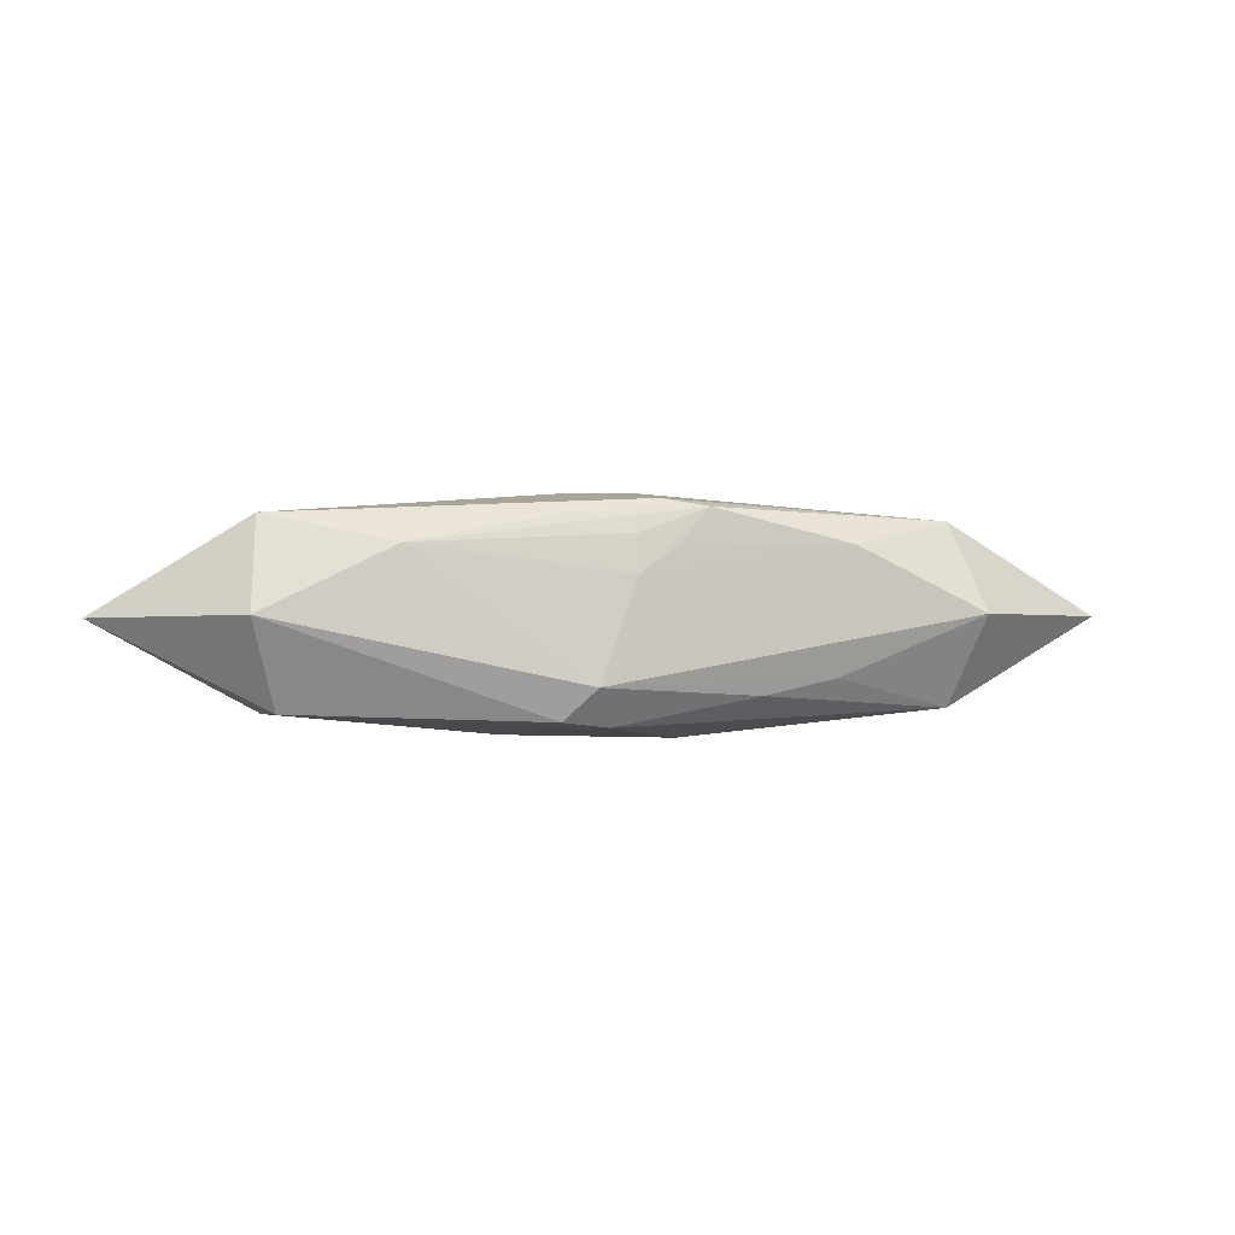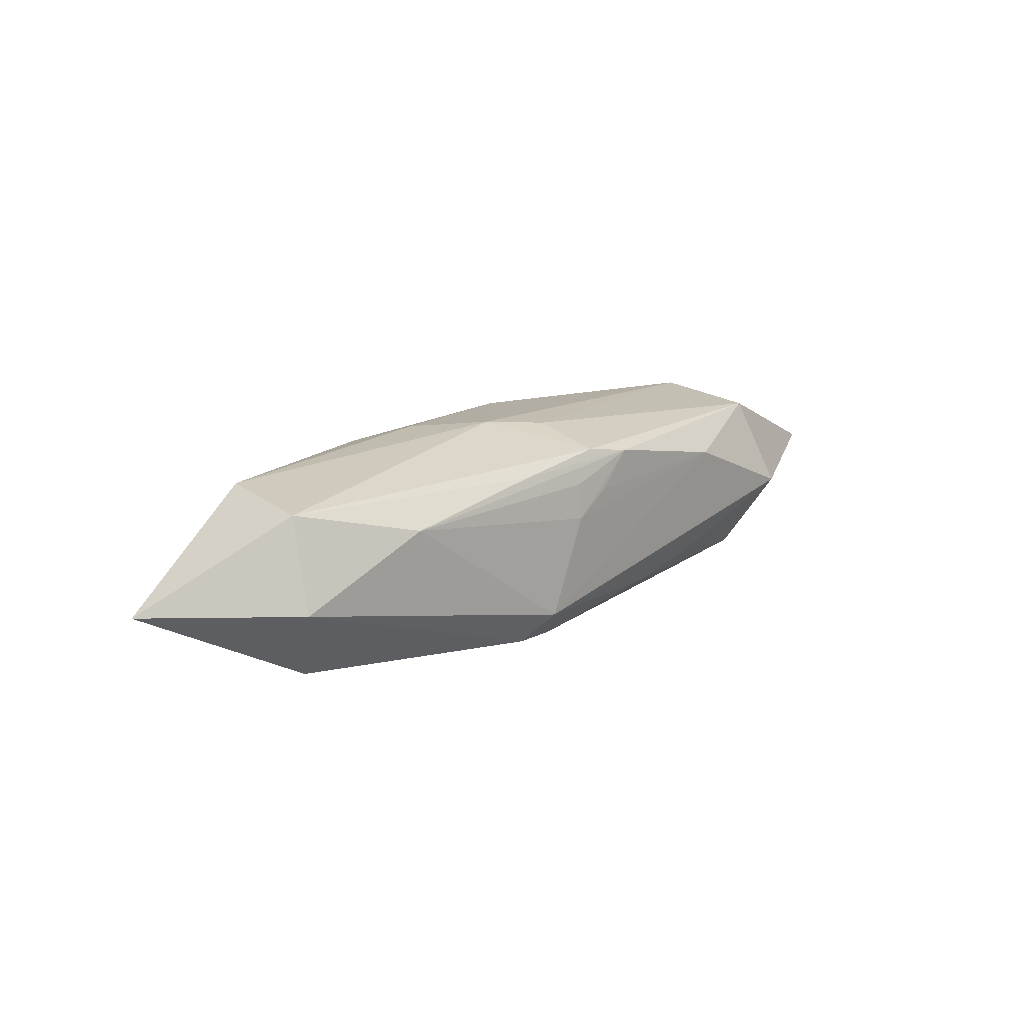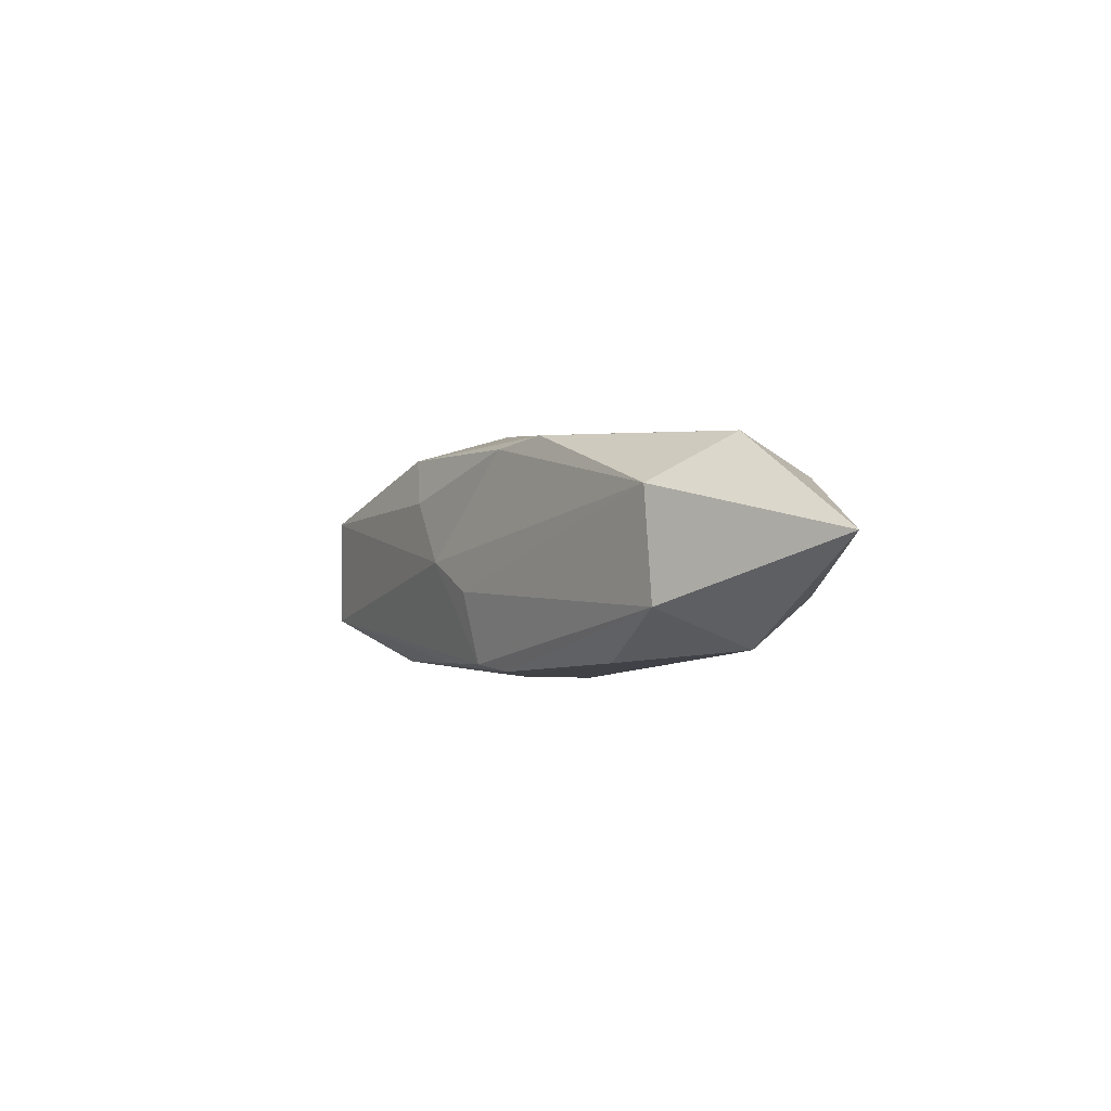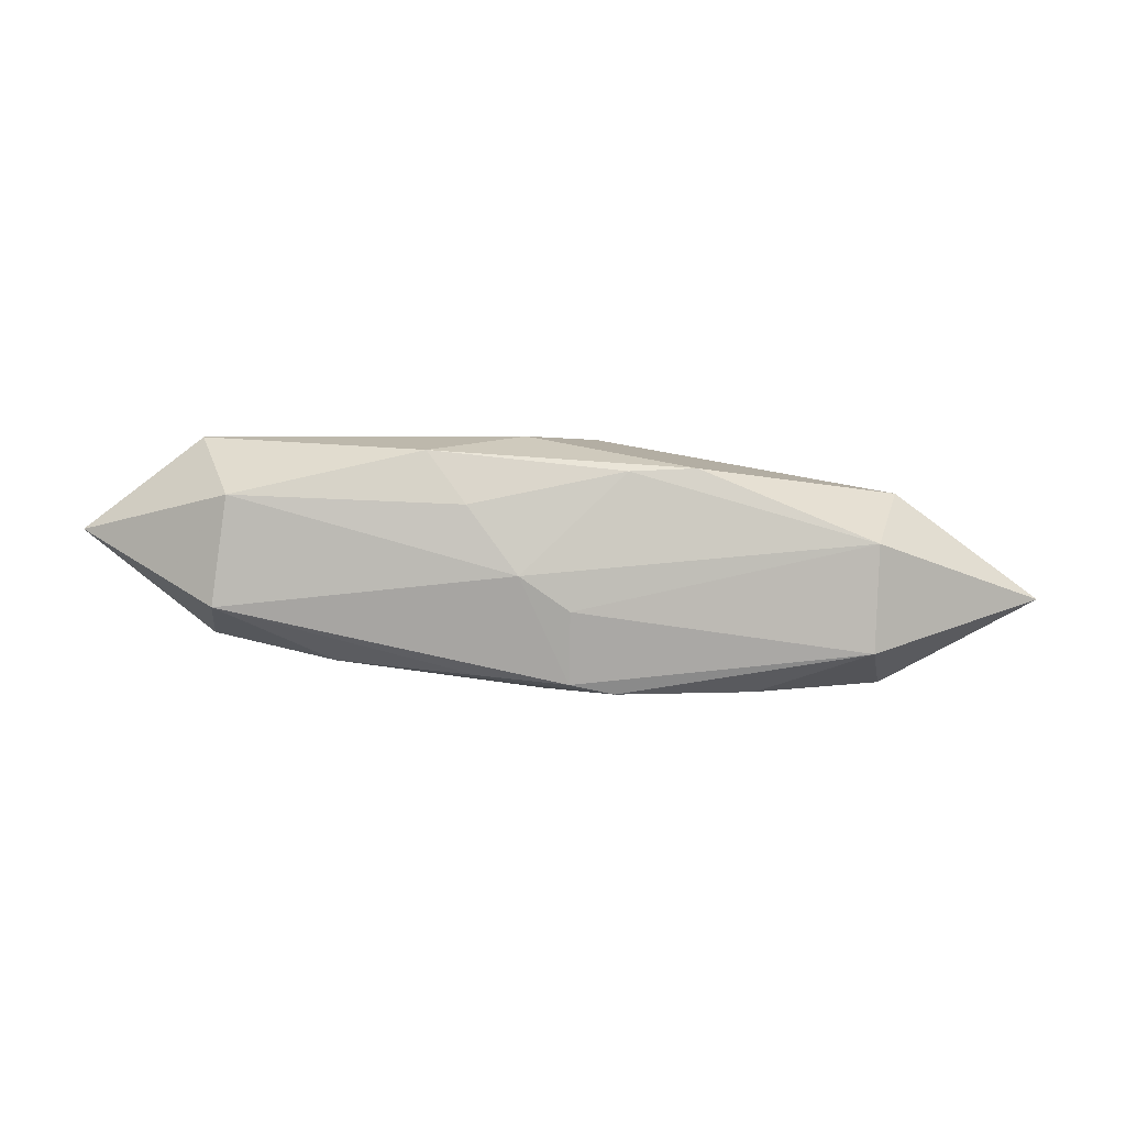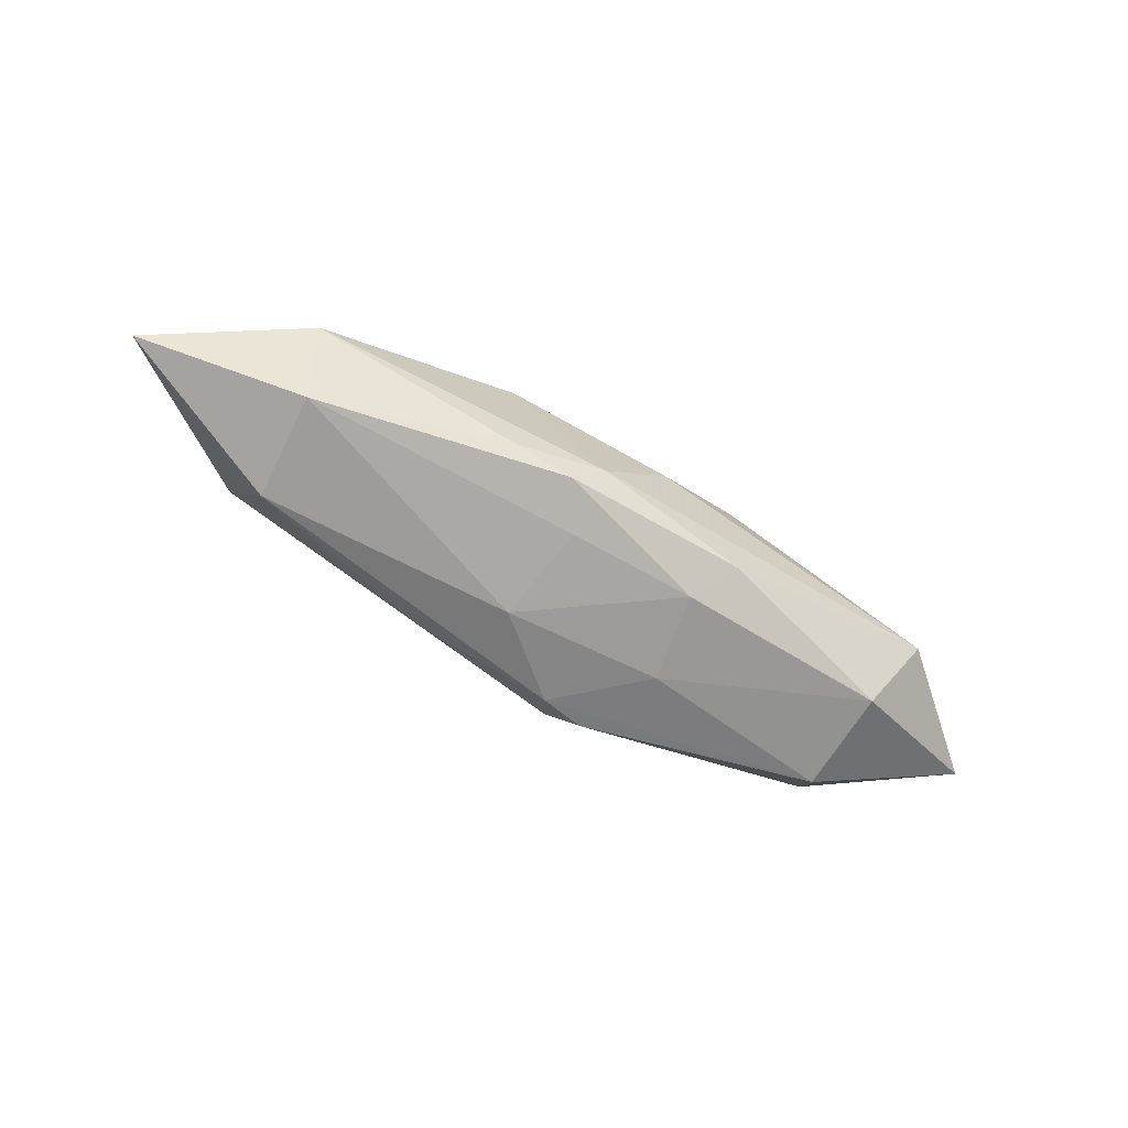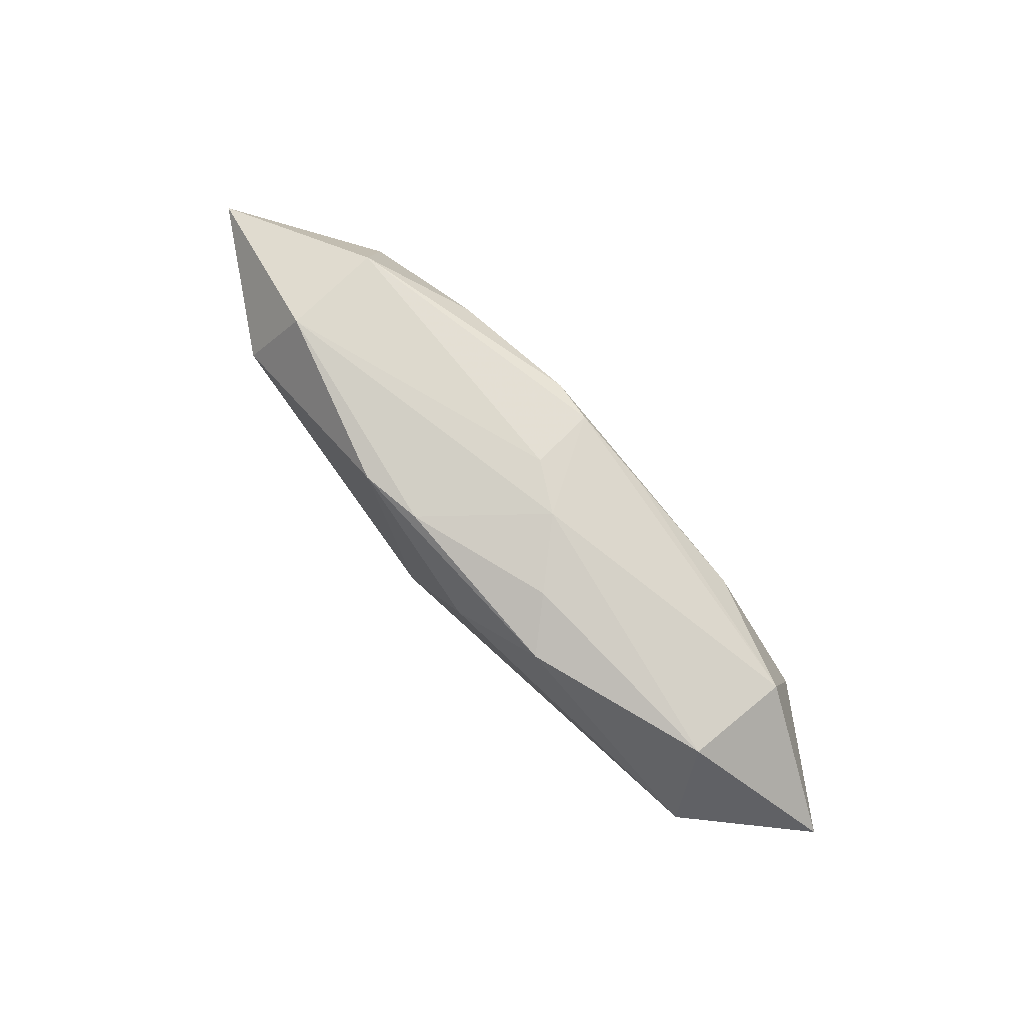
<metadata>
{"format":"obj","ext":"obj","renderer":"f3d","projection":"perspective","resolution":1024,"background":"white","views":[{"elev":-8.1,"azim":-18.6,"up":"+Z"},{"elev":15.2,"azim":-45.7,"up":"+Z"},{"elev":-8.0,"azim":57.2,"up":"+Y"},{"elev":1.2,"azim":-3.4,"up":"+Y"},{"elev":-63.1,"azim":145.8,"up":"+Z"},{"elev":77.9,"azim":-137.1,"up":"+Z"}]}
</metadata>
<code>
v -0.00201 -0.006436 -0.008108
v 0.008179 -0.007433 -0.005823
v 0.03552 -0.002693 0.001274
v -0.02473 -0.005057 -0.001682
v -0.006474 0.004206 0.00758
v -0.02535 0.009145 -0.0002172
v 0.02226 -0.006318 0.00671
v 0.0237 0.002861 -0.005172
v -0.02215 0.006129 -0.006687
v 0.01346 -0.007595 -0.004464
v 0.02486 0.005069 0.001611
v -0.005344 -0.006913 -0.007905
v 0.0007102 -0.008394 0.006586
v -0.002881 -0.0007327 0.008152
v 0.00338 0.009145 -0.003475
v -0.0009536 -0.008783 0.004145
v 0.009885 0.007714 -0.004542
v 0.01414 -0.009146 0.004204
v 0.02248 0.00147 0.007444
v 0.003946 -0.009118 0.006108
v -0.002116 0.009145 0.002414
v -0.007533 -0.0004174 -0.008196
v -0.005989 0.005938 -0.007387
v -0.009214 0.008017 0.006237
v -0.02243 -0.001522 -0.007432
v -0.005571 -0.007794 0.005333
v -0.008303 0.008805 -0.005067
v 0.001612 -0.00906 0.003364
v -0.0008686 -0.00897 0.00148
v 0.02395 -0.00882 0.0001106
v 0.004098 -0.001911 -0.008196
v 0.0007215 -0.003234 0.007877
v 0.003384 0.005155 -0.006931
v 0.02262 -0.004941 -0.005894
v 0.005647 0.008247 -0.005799
v -0.03416 0.002495 -0.001312
v 0.00481 0.00652 0.007442
v -0.003382 -0.00857 -0.005803
v 0.009687 0.006735 0.007051
v -0.0242 -0.002962 0.005118
v -0.01571 -0.006828 0.003052
v -0.0231 0.004908 0.005844
f 36 42 6
f 11 19 3
f 3 19 7
f 40 42 36
f 14 42 40
f 8 11 3
f 3 34 8
f 35 27 15
f 15 6 21
f 15 27 6
f 32 19 14
f 32 7 19
f 3 7 30
f 38 10 30
f 30 34 3
f 30 10 34
f 39 15 21
f 11 15 39
f 19 11 39
f 24 6 42
f 21 6 24
f 24 39 21
f 12 1 38
f 25 1 12
f 34 10 2
f 2 1 34
f 2 10 38
f 38 1 2
f 22 1 25
f 6 27 9
f 9 25 36
f 36 6 9
f 9 22 25
f 20 7 13
f 7 32 13
f 14 40 13
f 13 32 14
f 4 40 36
f 4 12 38
f 36 25 4
f 25 12 4
f 35 15 17
f 17 15 11
f 17 8 35
f 11 8 17
f 18 7 20
f 18 30 7
f 18 29 38
f 38 30 18
f 31 8 34
f 34 1 31
f 1 22 31
f 23 27 35
f 23 9 27
f 22 9 23
f 23 31 22
f 38 29 41
f 41 4 38
f 40 4 41
f 20 29 28
f 28 18 20
f 29 18 28
f 33 23 35
f 31 23 33
f 35 8 33
f 8 31 33
f 16 29 20
f 20 41 16
f 16 41 29
f 20 13 26
f 26 41 20
f 26 13 40
f 40 41 26
f 5 42 14
f 5 24 42
f 24 5 37
f 39 24 37
f 19 39 37
f 37 5 14
f 14 19 37

</code>
